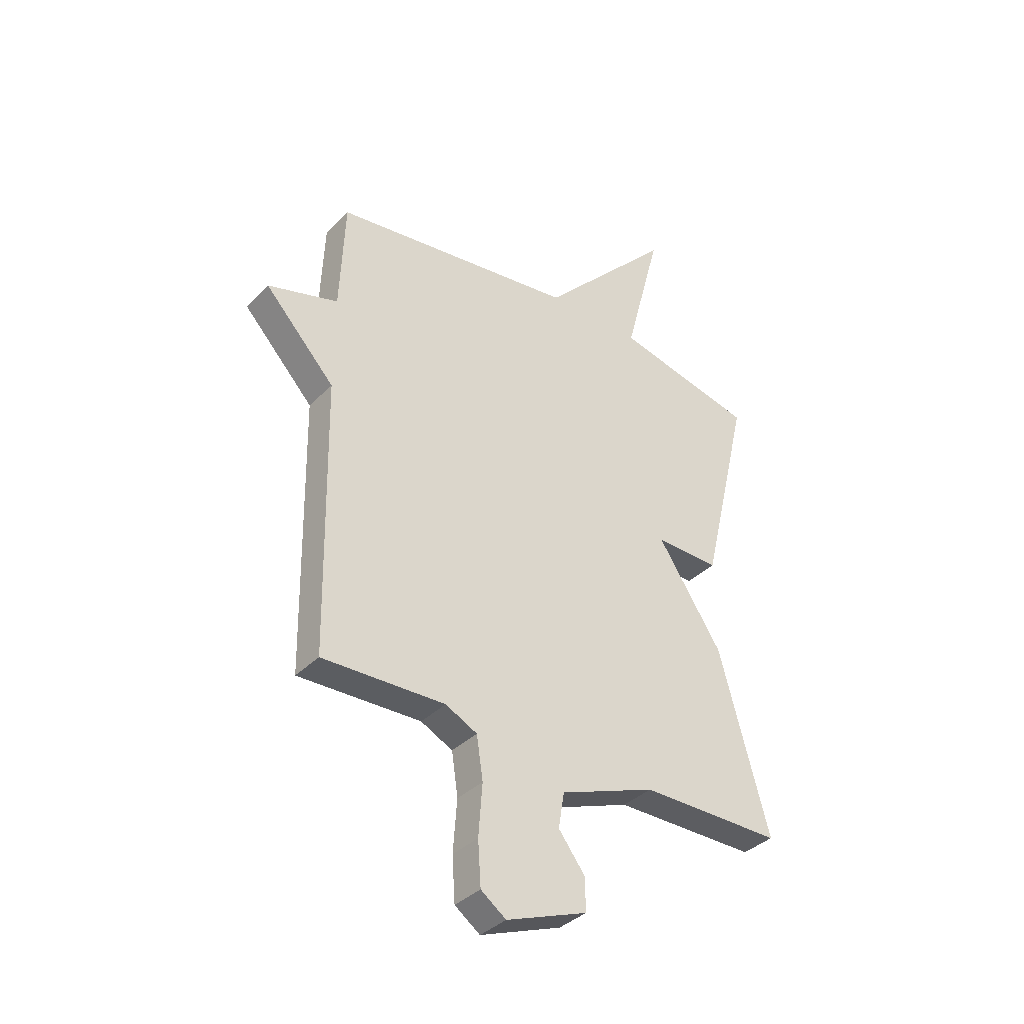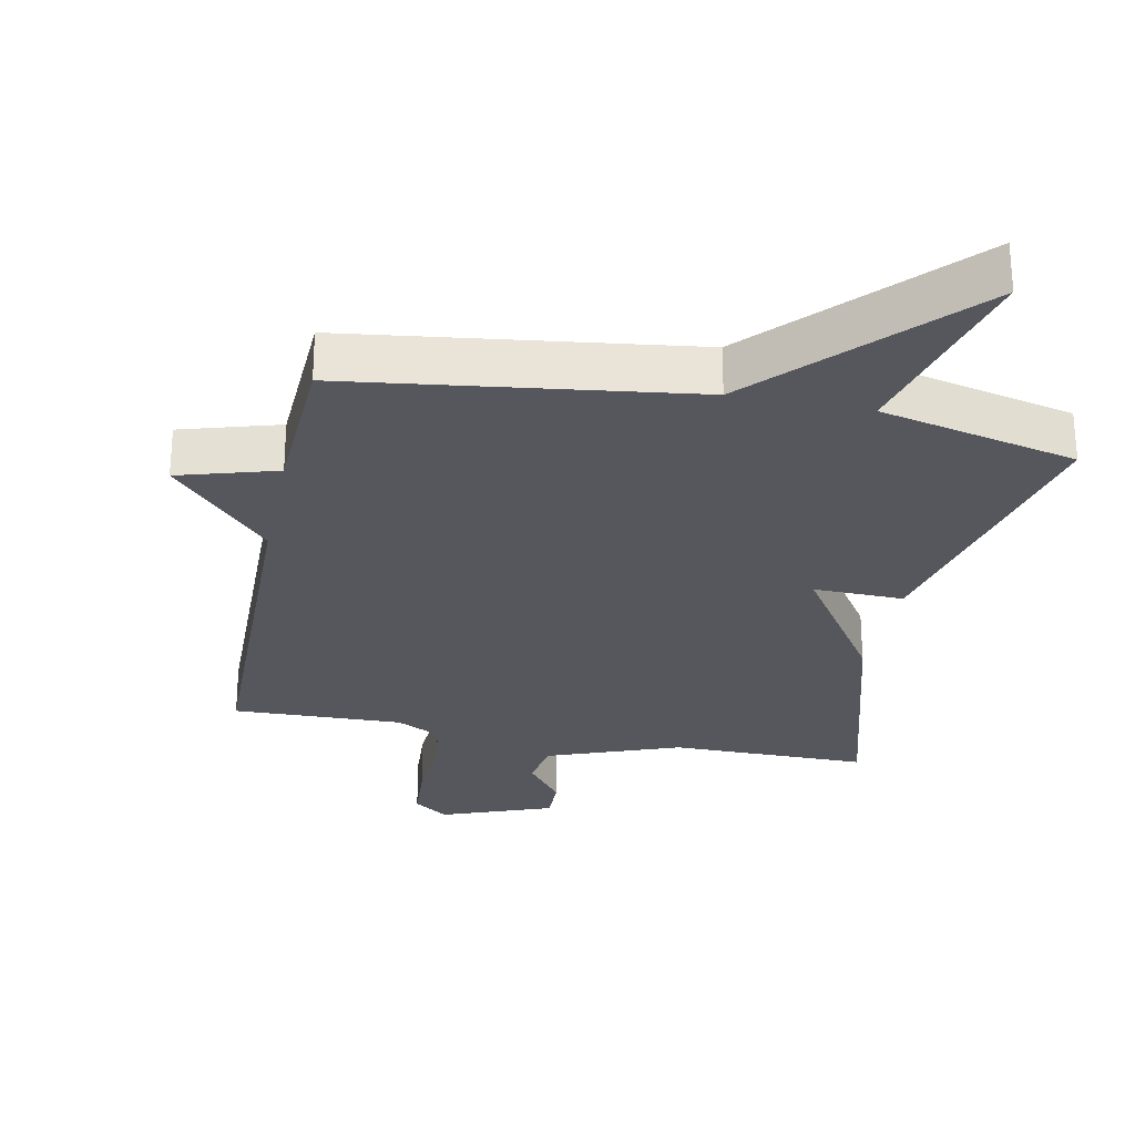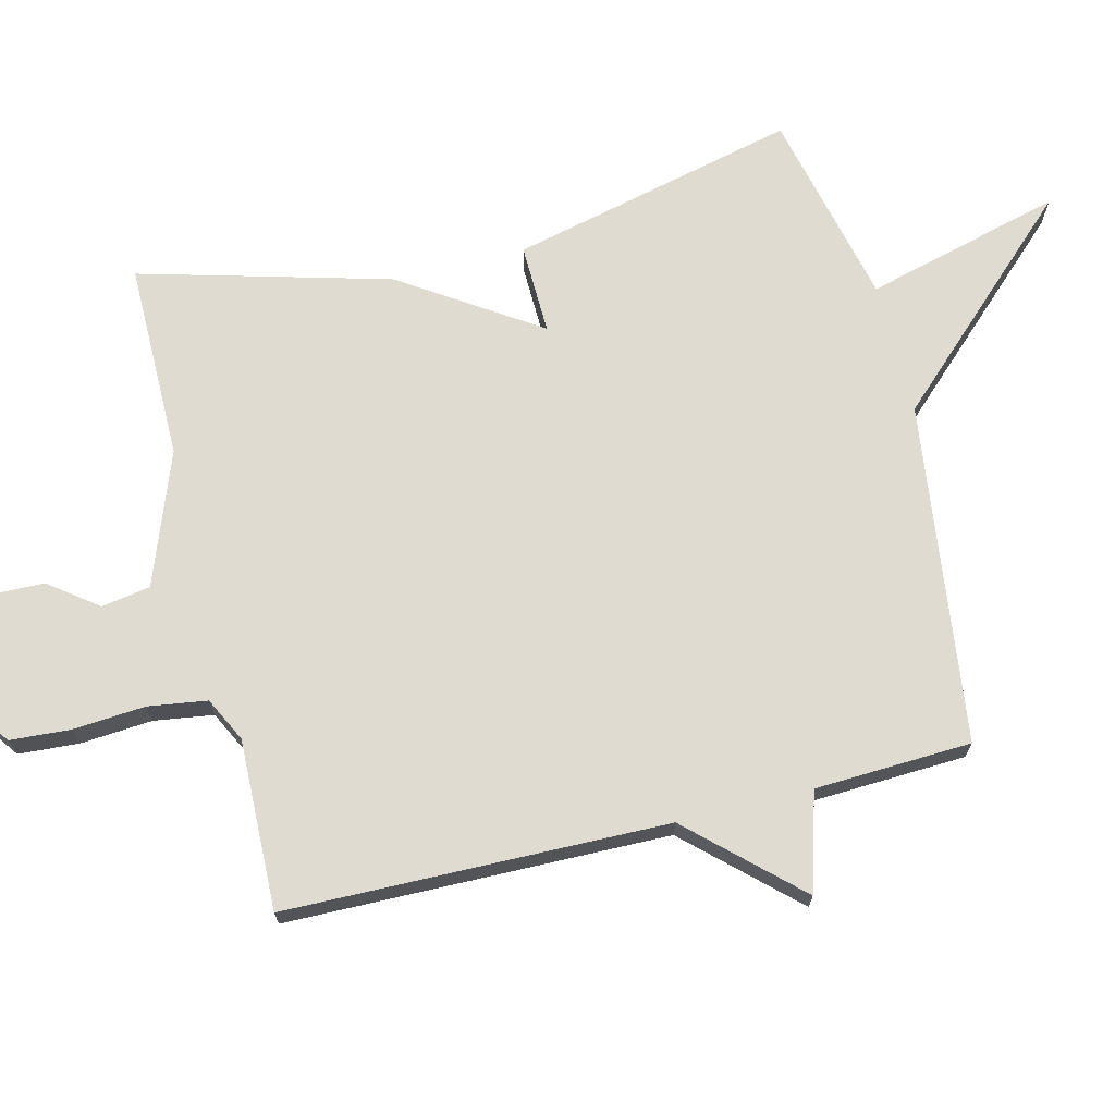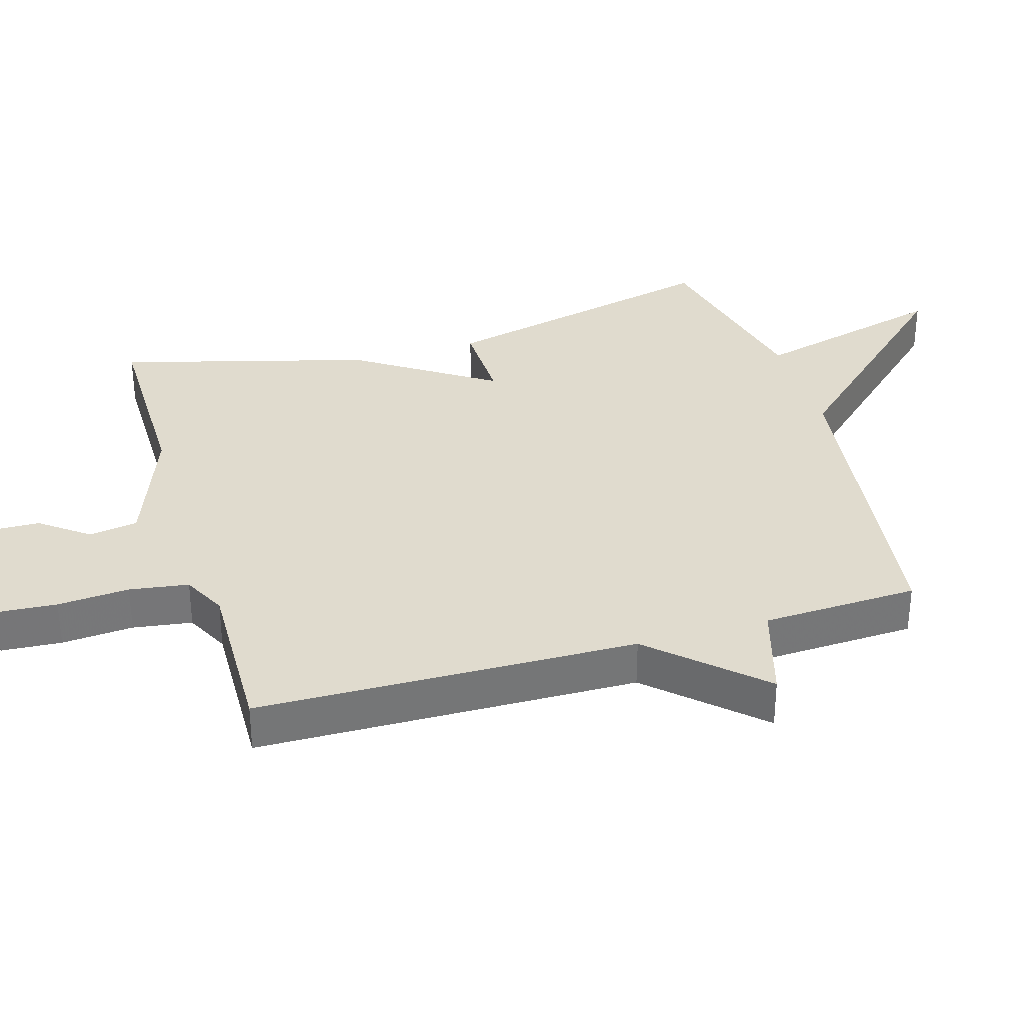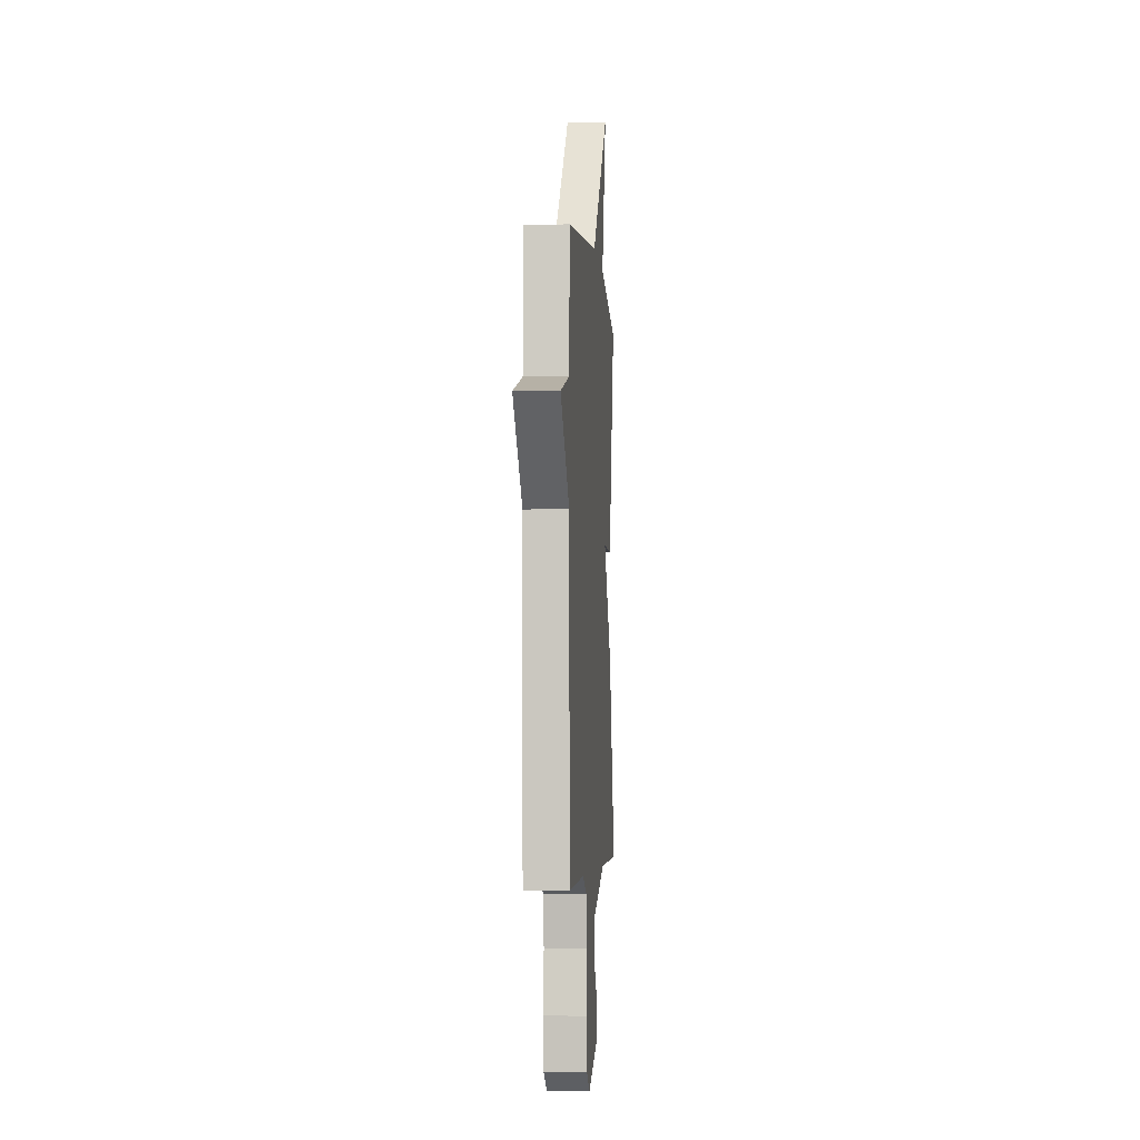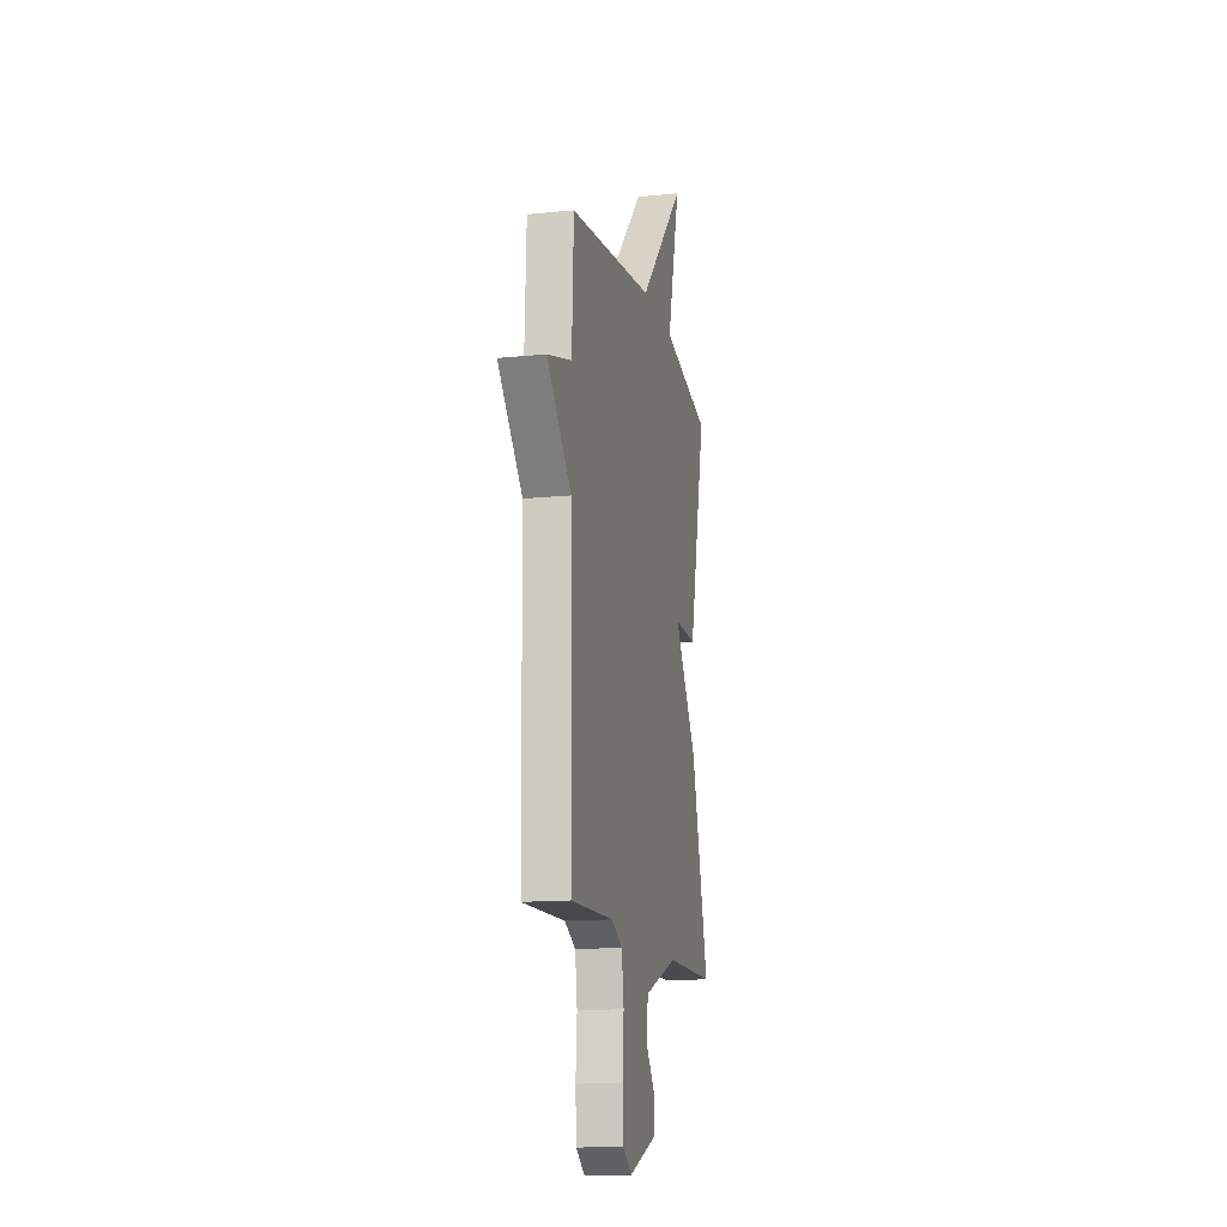
<metadata>
{"format":"obj","ext":"obj","renderer":"f3d","projection":"perspective","resolution":1024,"background":"white","views":[{"elev":-36.7,"azim":-37.9,"up":"+Z"},{"elev":-27.6,"azim":-11.4,"up":"+Y"},{"elev":69.9,"azim":-104.0,"up":"+Y"},{"elev":33.5,"azim":-106.5,"up":"+Y"},{"elev":-4.0,"azim":-85.2,"up":"+Z"},{"elev":-14.3,"azim":-77.5,"up":"+Z"}]}
</metadata>
<code>
v -0.5 0.07 0.5
v 0.008 0.07 0.567
v 0.285 0.07 0.861
v 0.208 0.07 0.567
v 0.5 0.07 0.5
v 0.398 0.07 0.072
v 0.264 0.07 0.075
v 0.398 0.07 -0.128
v 0.5 0.07 -0.5
v 0.205 0.07 -0.5
v 0.007 0.07 -0.574
v -0.005 0.07 -0.647
v 0.049 0.07 -0.718
v 0.051 0.07 -0.786
v -0.117 0.07 -0.849
v -0.169 0.07 -0.811
v -0.175 0.07 -0.721
v -0.167 0.07 -0.614
v -0.18 0.07 -0.526
v -0.246 0.07 -0.493
v -0.5 0.07 -0.5
v -0.51 0.07 0.067
v -0.656 0.07 0.224
v -0.51 0.07 0.267
v -0.5 0 0.5
v 0.008 0 0.567
v 0.285 0 0.861
v 0.208 0 0.567
v 0.5 0 0.5
v 0.398 0 0.072
v 0.264 0 0.075
v 0.398 0 -0.128
v 0.5 0 -0.5
v 0.205 0 -0.5
v 0.007 0 -0.574
v -0.005 0 -0.647
v 0.049 0 -0.718
v 0.051 0 -0.786
v -0.117 0 -0.849
v -0.169 0 -0.811
v -0.175 0 -0.721
v -0.167 0 -0.614
v -0.18 0 -0.526
v -0.246 0 -0.493
v -0.5 0 -0.5
v -0.51 0 0.067
v -0.656 0 0.224
v -0.51 0 0.267
f 22 23 24
f 24 1 2
f 22 24 2
f 21 22 2
f 20 21 2
f 2 3 4
f 20 2 4
f 19 20 4
f 18 19 4 5
f 16 17 18
f 15 16 18
f 14 15 18
f 13 14 18
f 12 13 18
f 11 12 18
f 10 11 18
f 7 8 9 10
f 7 10 18
f 5 6 7
f 5 7 18
f 48 47 46
f 26 25 48
f 26 48 46
f 26 46 45
f 26 45 44
f 28 27 26
f 28 26 44
f 28 44 43
f 29 28 43 42
f 42 41 40
f 42 40 39
f 42 39 38
f 42 38 37
f 42 37 36
f 42 36 35
f 42 35 34
f 34 33 32 31
f 42 34 31
f 31 30 29
f 42 31 29
f 1 25 26 2
f 2 26 27 3
f 3 27 28 4
f 4 28 29 5
f 5 29 30 6
f 6 30 31 7
f 7 31 32 8
f 8 32 33 9
f 9 33 34 10
f 10 34 35 11
f 11 35 36 12
f 12 36 37 13
f 13 37 38 14
f 14 38 39 15
f 15 39 40 16
f 16 40 41 17
f 17 41 42 18
f 18 42 43 19
f 19 43 44 20
f 20 44 45 21
f 21 45 46 22
f 22 46 47 23
f 23 47 48 24
f 24 48 25 1

</code>
